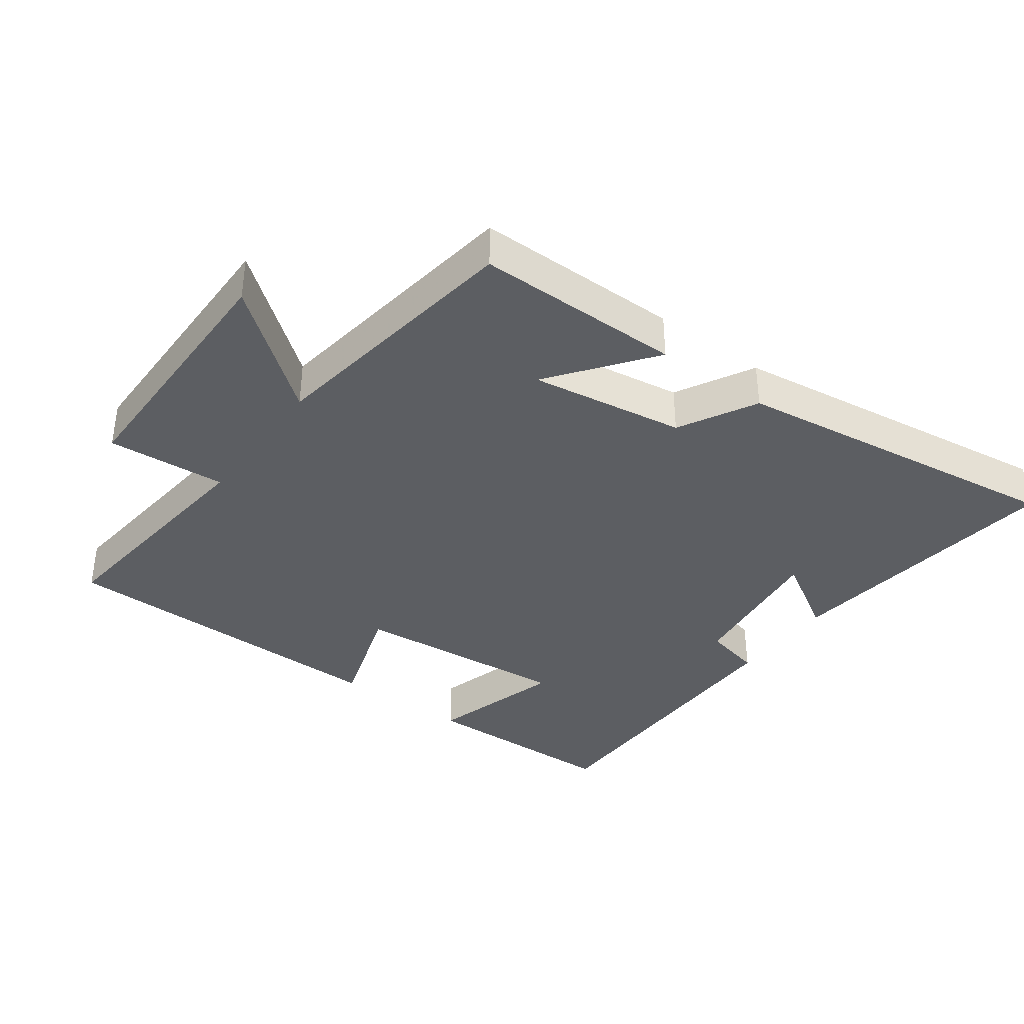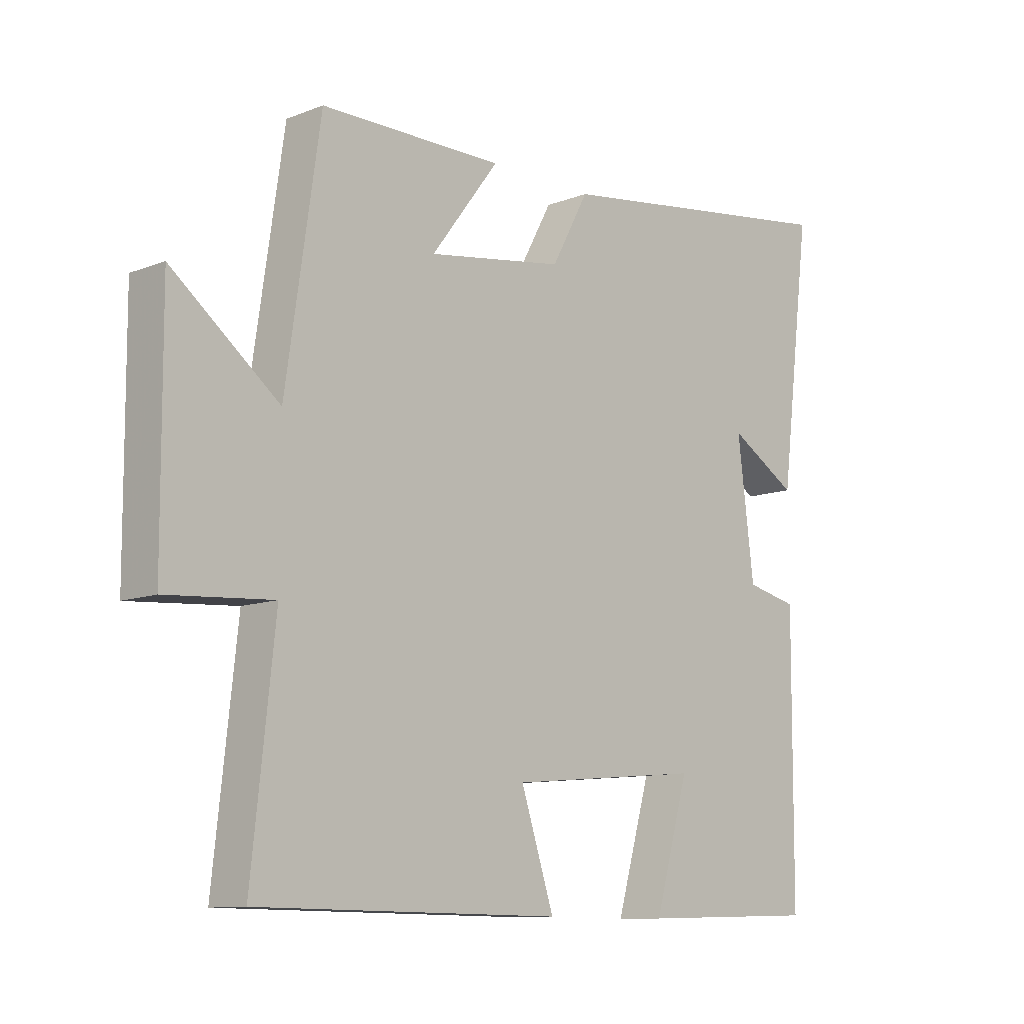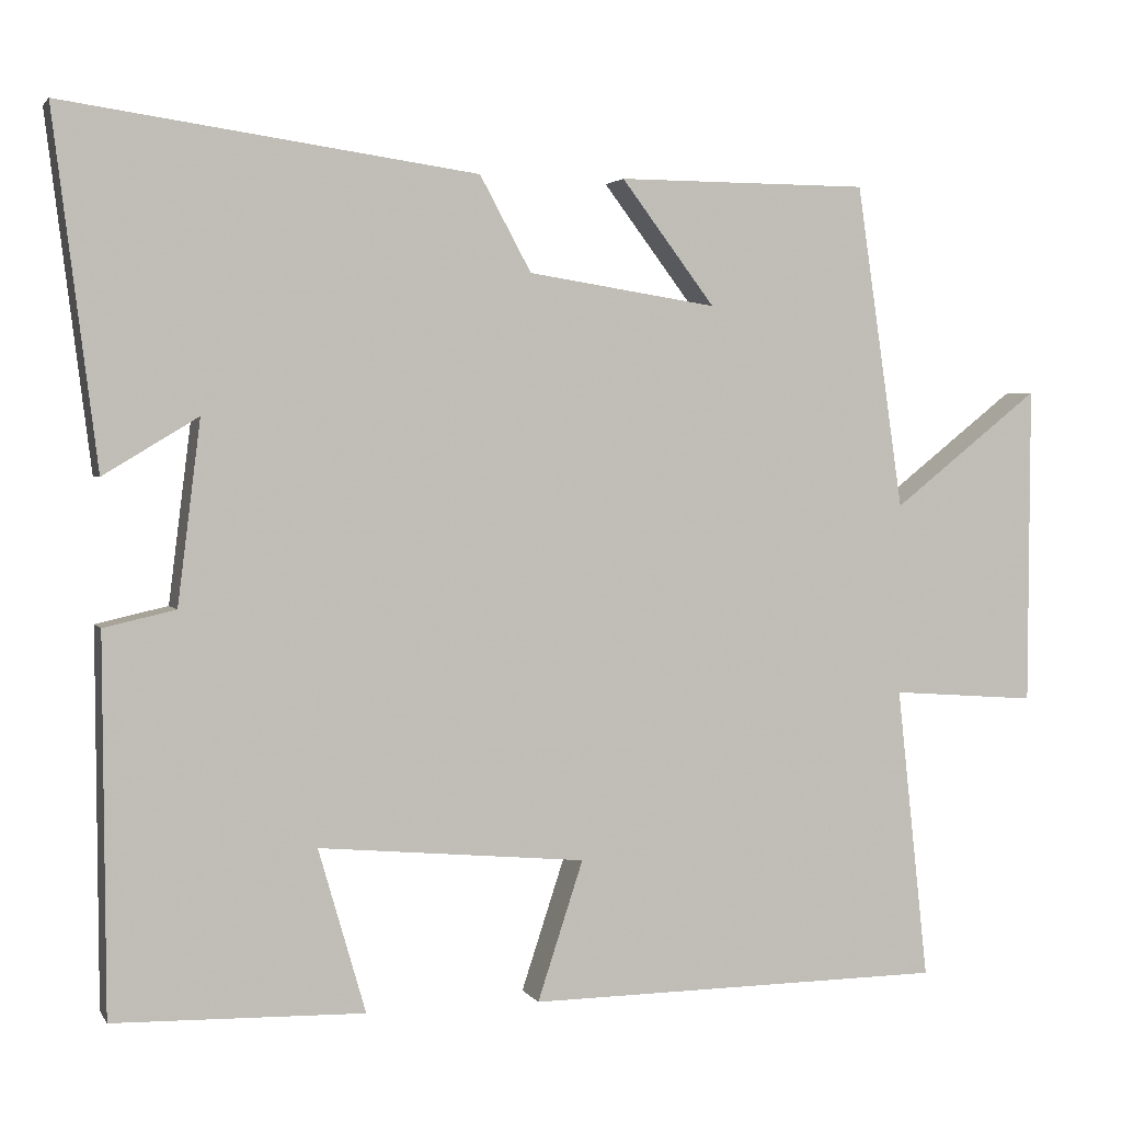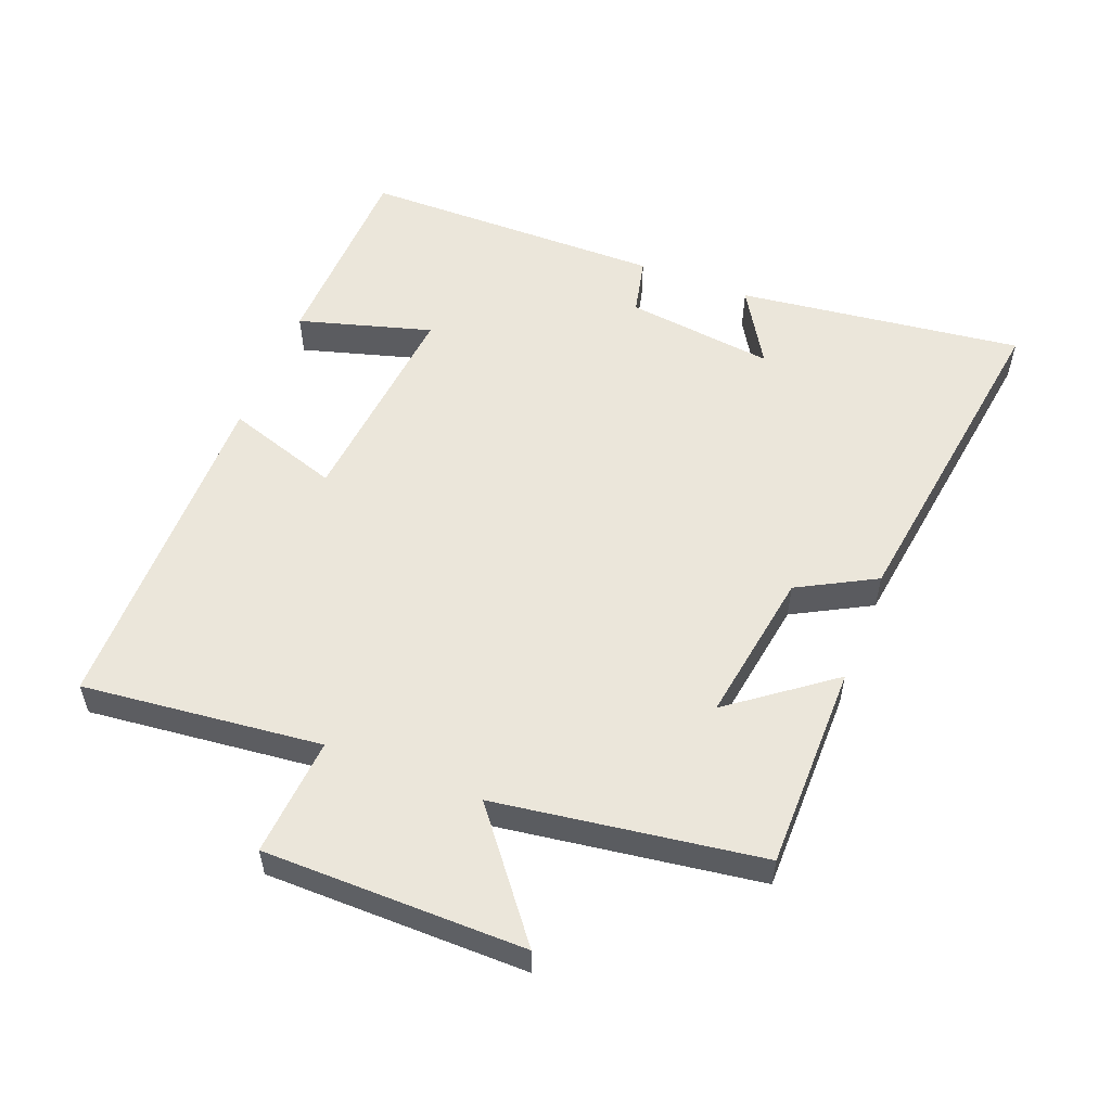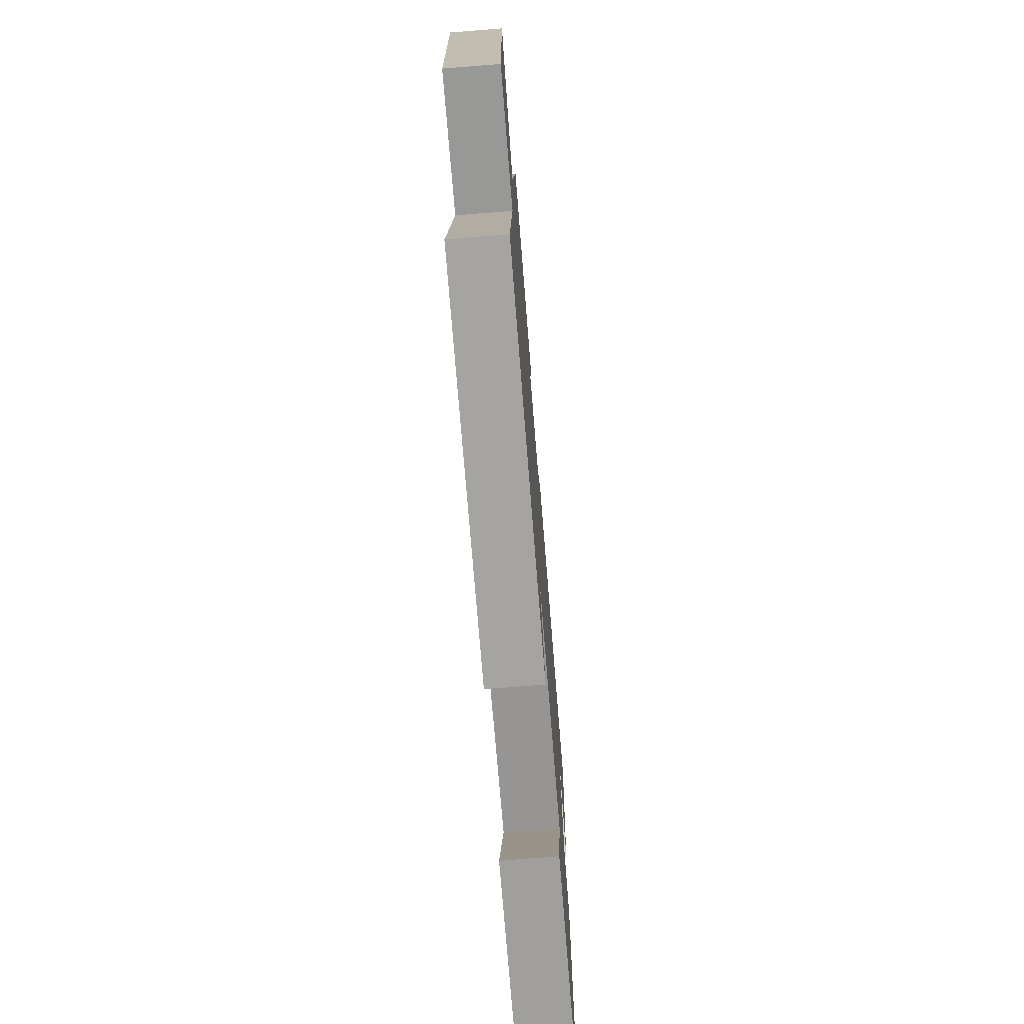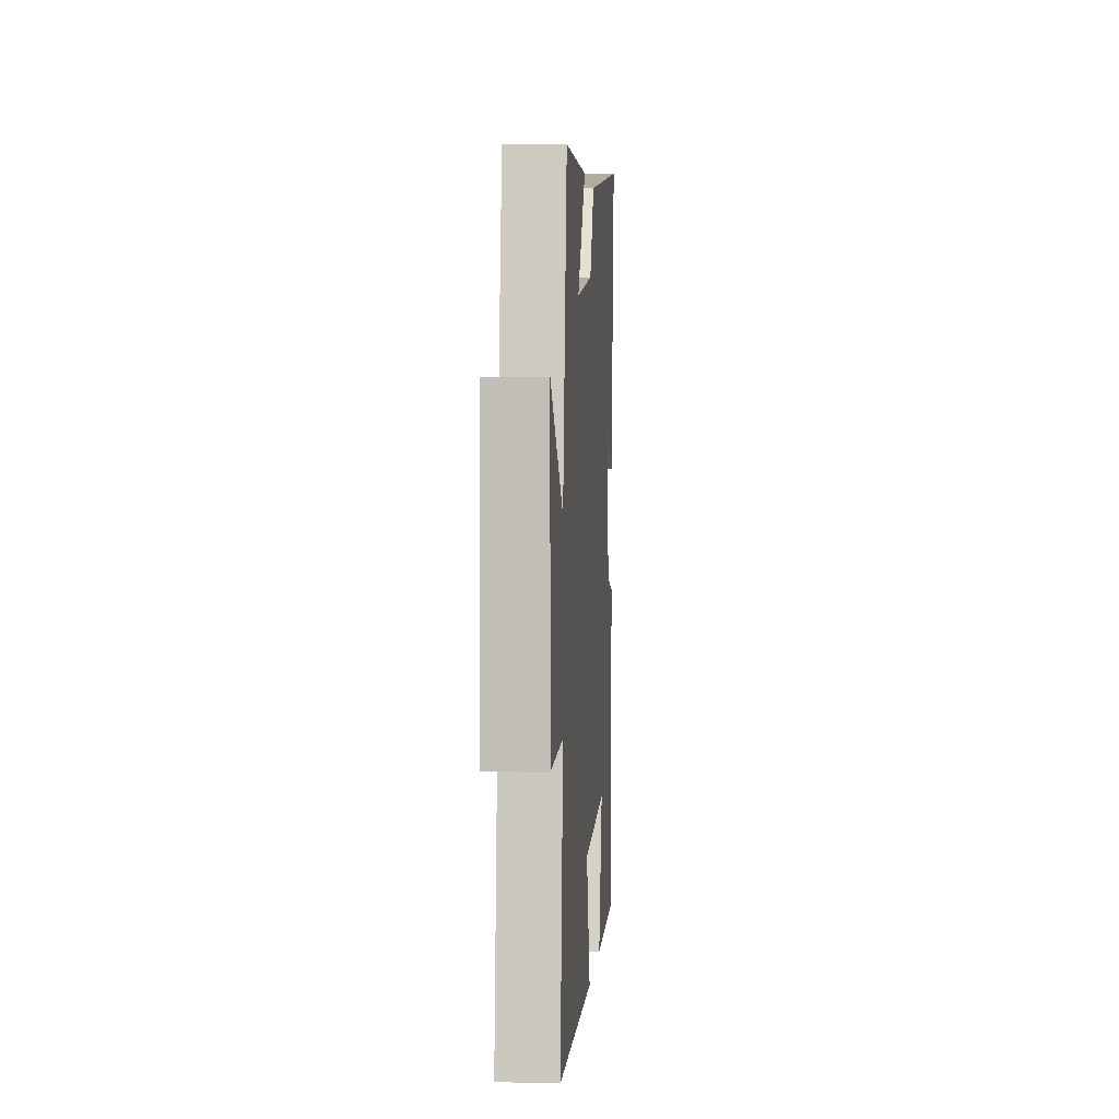
<metadata>
{"format":"obj","ext":"obj","renderer":"f3d","projection":"perspective","resolution":1024,"background":"white","views":[{"elev":-37.6,"azim":-36.3,"up":"+Y"},{"elev":-10.7,"azim":-46.1,"up":"+Z"},{"elev":2.6,"azim":163.1,"up":"+Z"},{"elev":54.7,"azim":-68.6,"up":"+Y"},{"elev":-72.6,"azim":-85.5,"up":"+Z"},{"elev":2.6,"azim":-85.9,"up":"+Z"}]}
</metadata>
<code>
v -0.442 0.07 0.499
v -0.132 0.07 0.5
v -0.247 0.07 0.348
v -0.015 0.07 0.384
v 0.048 0.07 0.5
v 0.554 0.07 0.571
v 0.5 0.07 0.141
v 0.384 0.07 0.211
v 0.412 0.07 -0.013
v 0.5 0.07 -0.033
v 0.497 0.07 -0.492
v 0.19 0.07 -0.5
v 0.248 0.07 -0.299
v -0.08 0.07 -0.329
v -0.024 0.07 -0.5
v -0.539 0.07 -0.495
v -0.5 0.07 -0.135
v -0.679 0.07 -0.148
v -0.681 0.07 0.244
v -0.5 0.07 0.101
v -0.442 0 0.499
v -0.132 0 0.5
v -0.247 0 0.348
v -0.015 0 0.384
v 0.048 0 0.5
v 0.554 0 0.571
v 0.5 0 0.141
v 0.384 0 0.211
v 0.412 0 -0.013
v 0.5 0 -0.033
v 0.497 0 -0.492
v 0.19 0 -0.5
v 0.248 0 -0.299
v -0.08 0 -0.329
v -0.024 0 -0.5
v -0.539 0 -0.495
v -0.5 0 -0.135
v -0.679 0 -0.148
v -0.681 0 0.244
v -0.5 0 0.101
f 17 18 19 20
f 17 20 1
f 14 15 16 17
f 13 14 17 1
f 11 12 13
f 10 11 13
f 9 10 13
f 8 9 13
f 5 6 7 8
f 4 5 8 13
f 3 4 13
f 1 2 3
f 1 3 13
f 40 39 38 37
f 21 40 37
f 37 36 35 34
f 21 37 34 33
f 33 32 31
f 33 31 30
f 33 30 29
f 33 29 28
f 28 27 26 25
f 33 28 25 24
f 33 24 23
f 23 22 21
f 33 23 21
f 1 21 22 2
f 2 22 23 3
f 3 23 24 4
f 4 24 25 5
f 5 25 26 6
f 6 26 27 7
f 7 27 28 8
f 8 28 29 9
f 9 29 30 10
f 10 30 31 11
f 11 31 32 12
f 12 32 33 13
f 13 33 34 14
f 14 34 35 15
f 15 35 36 16
f 16 36 37 17
f 17 37 38 18
f 18 38 39 19
f 19 39 40 20
f 20 40 21 1

</code>
